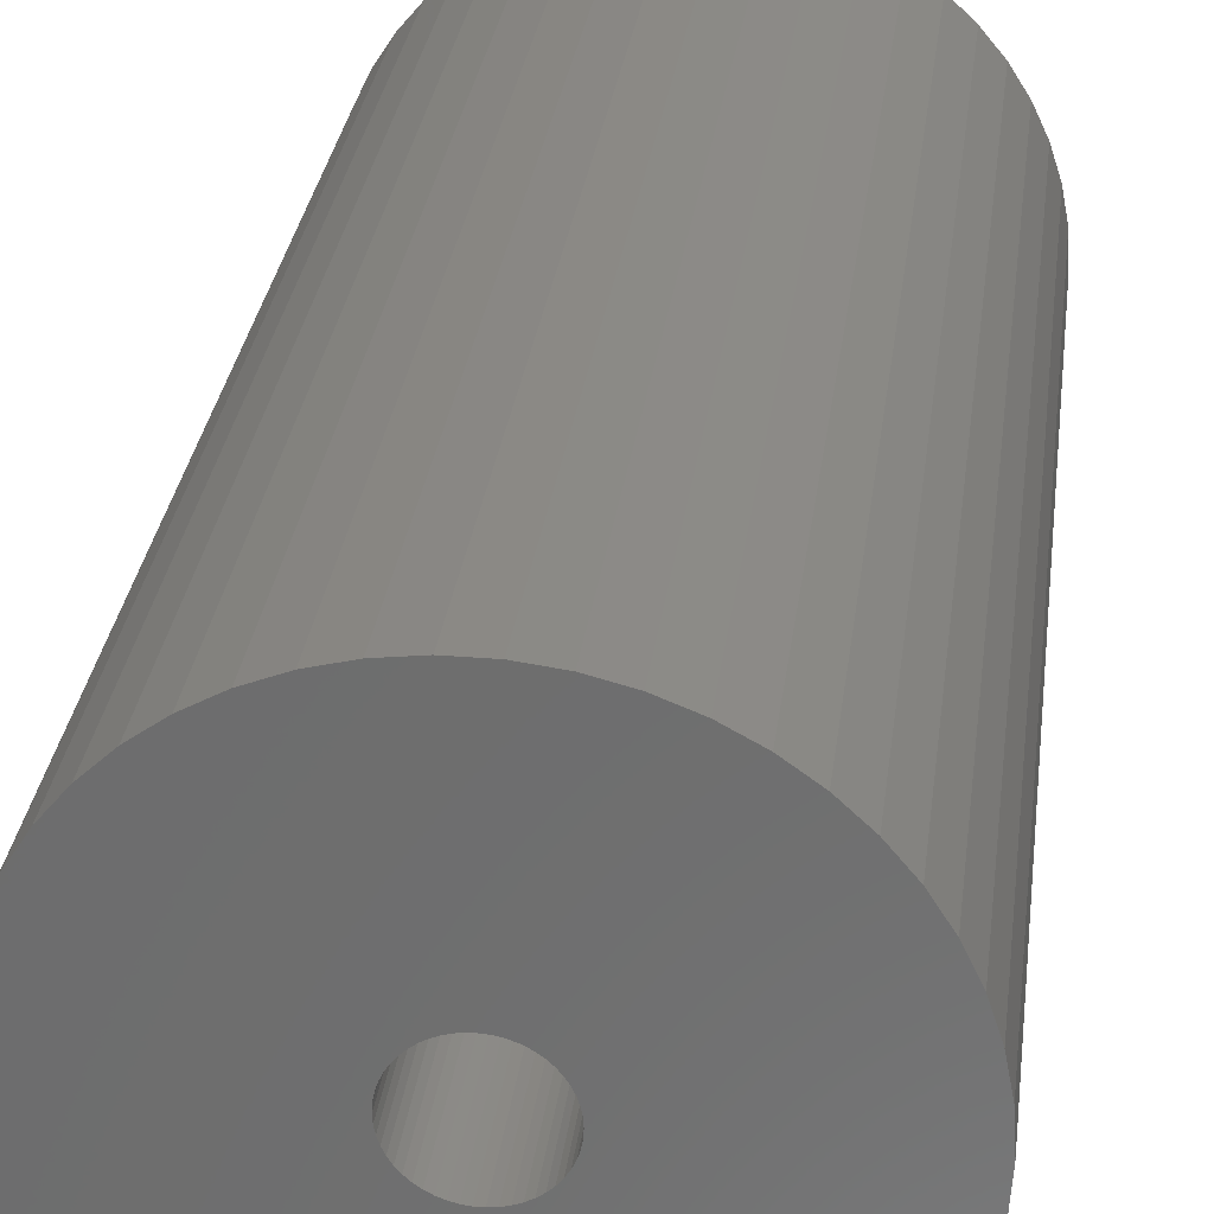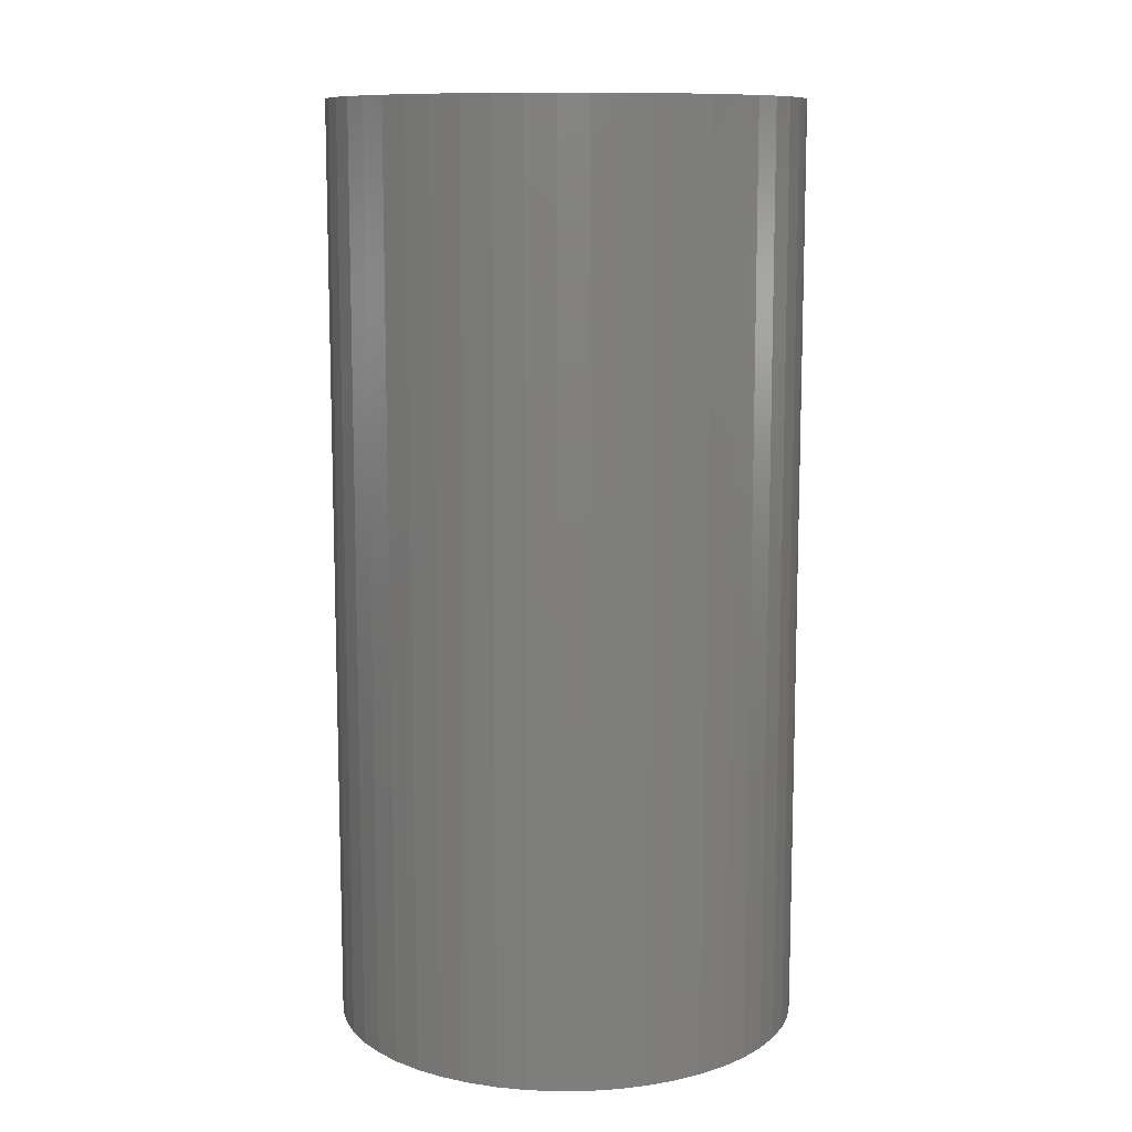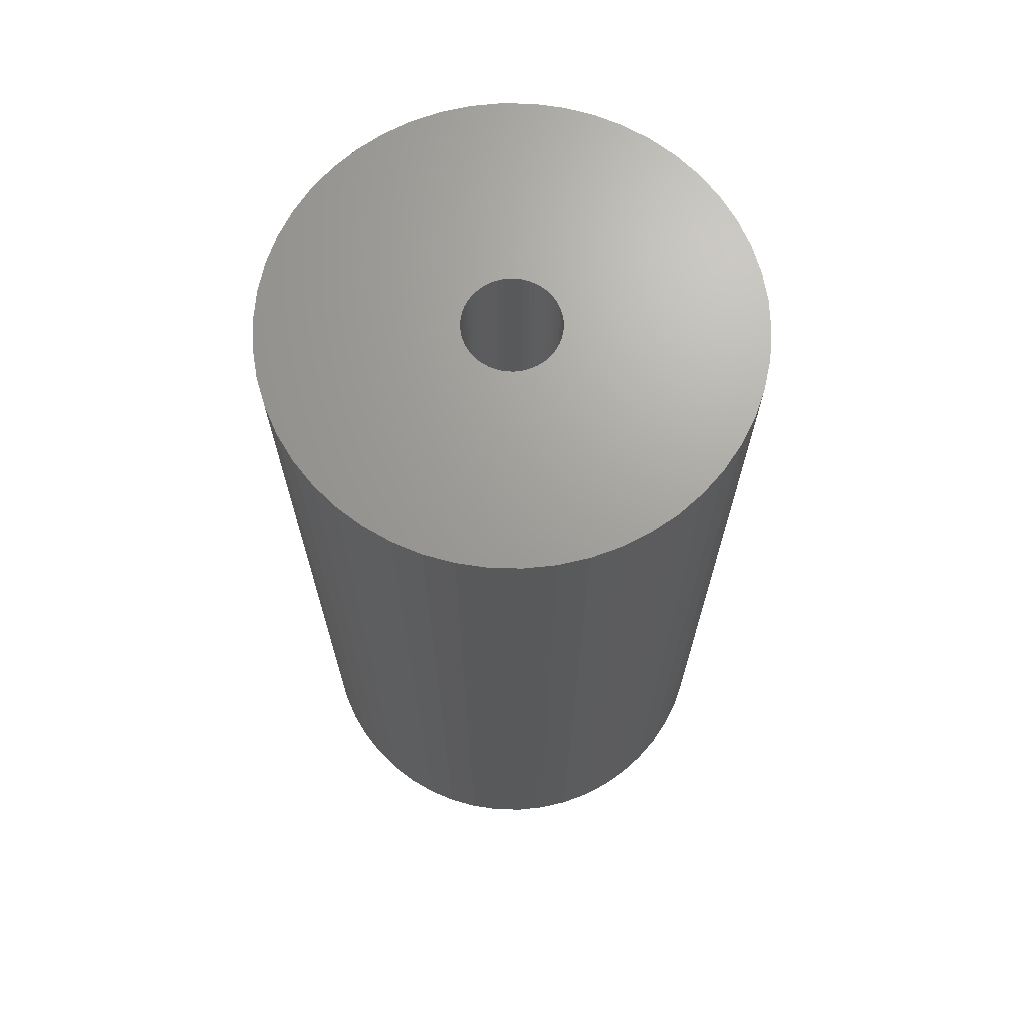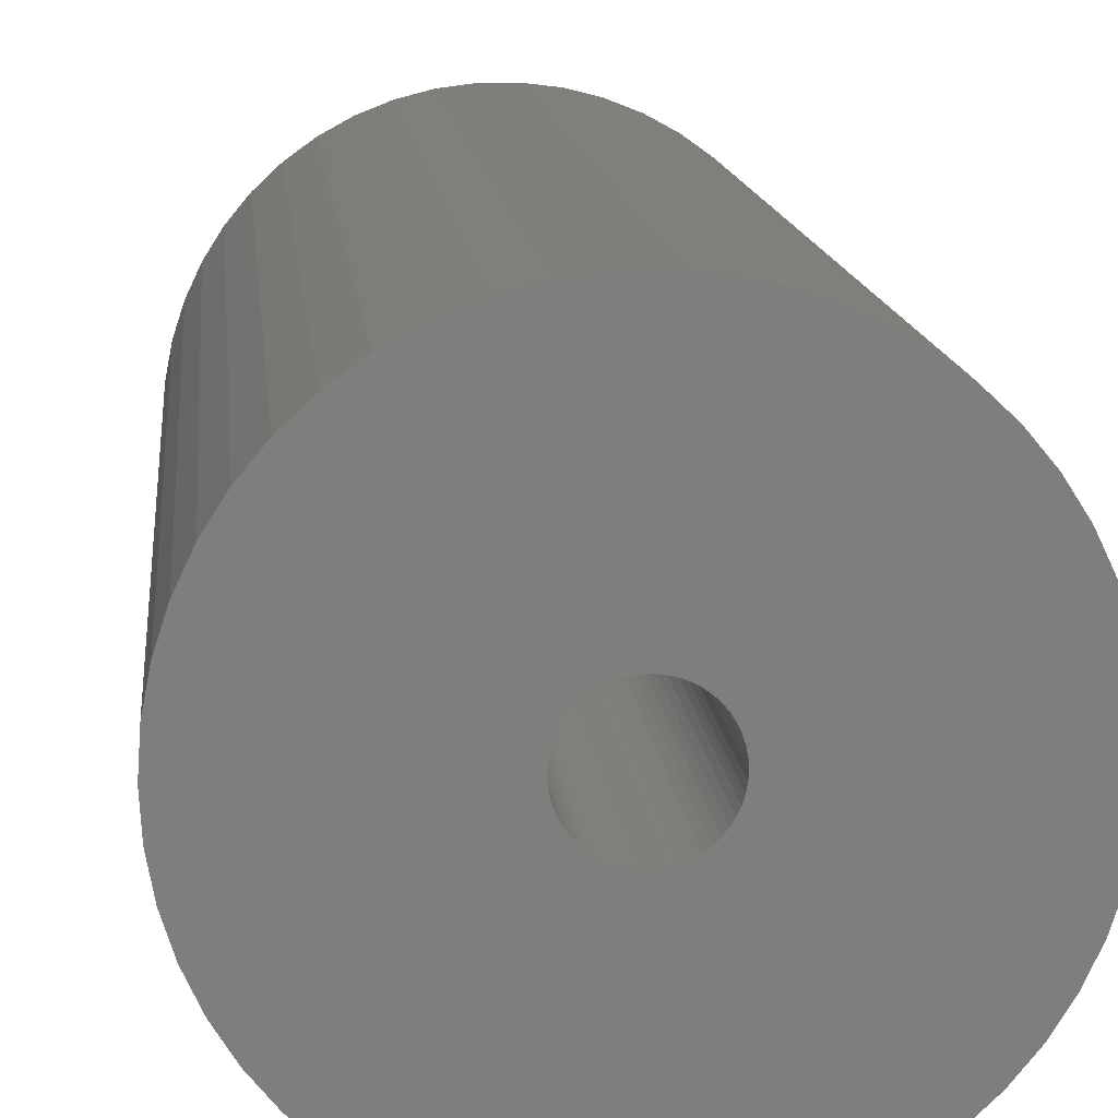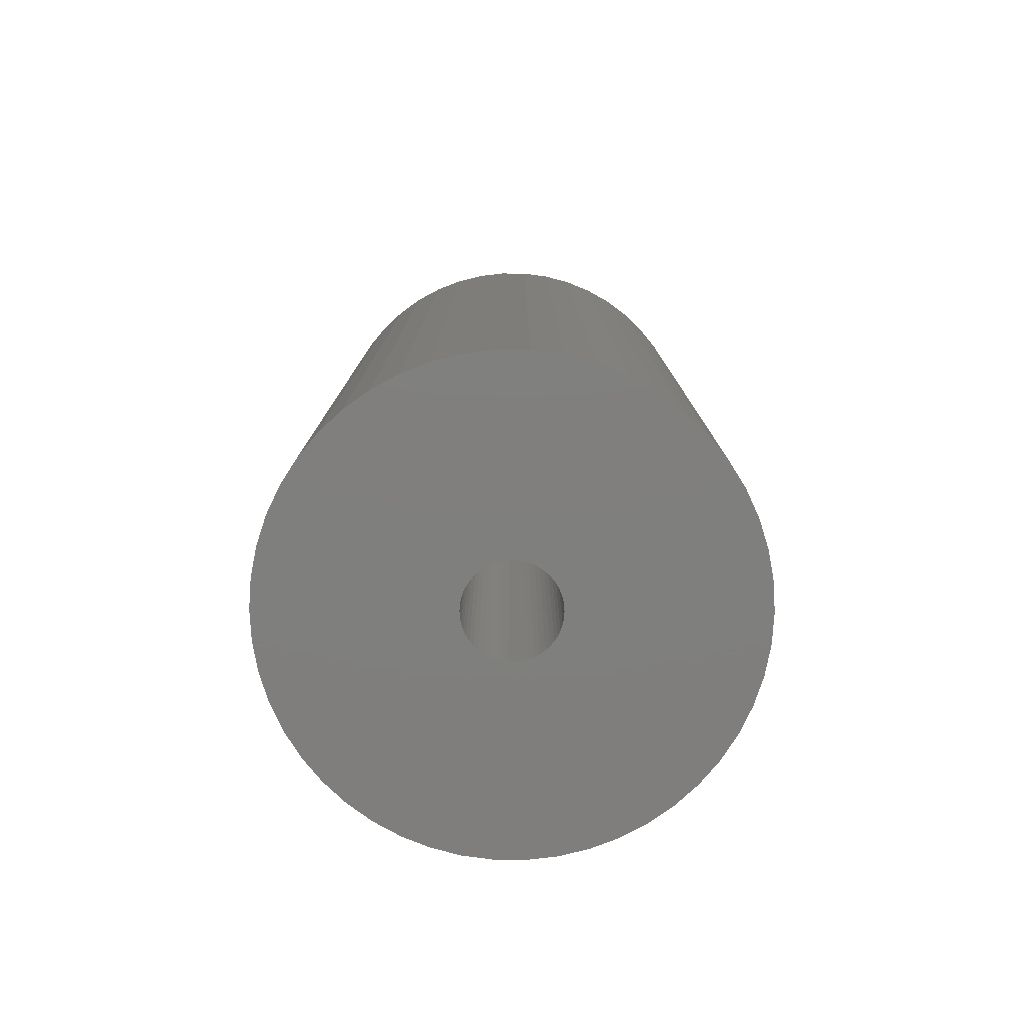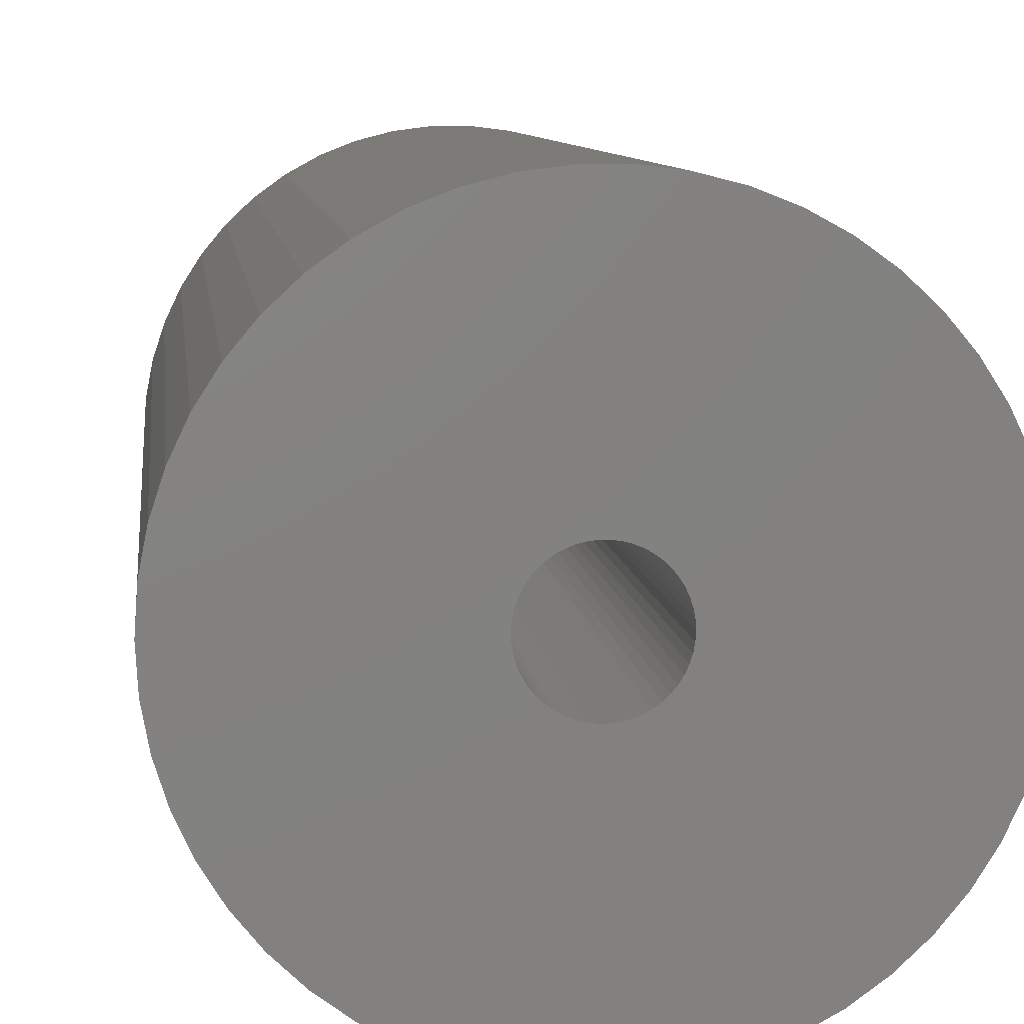
<metadata>
{"format":"stl","ext":"stl","renderer":"f3d","projection":"perspective","resolution":1024,"background":"white","views":[{"elev":29.2,"azim":7.0,"up":"+Y"},{"elev":10.7,"azim":156.8,"up":"+Z"},{"elev":68.6,"azim":166.9,"up":"+Z"},{"elev":12.3,"azim":-5.1,"up":"+Y"},{"elev":-79.0,"azim":-101.2,"up":"+Z"},{"elev":7.5,"azim":174.3,"up":"+Y"}]}
</metadata>
<code>
# stl→obj: 200 verts, 400 faces
v 25 0 49.5
v 24.8 3.133 -49.5
v 24.8 3.133 49.5
v 25 0 -49.5
v -25 0 -49.5
v -24.8 3.133 49.5
v -24.8 3.133 -49.5
v -25 0 49.5
v 1.57 24.95 -49.5
v -1.57 24.95 49.5
v 1.57 24.95 49.5
v -1.57 24.95 -49.5
v -1.57 -24.95 -49.5
v 1.57 -24.95 49.5
v -1.57 -24.95 49.5
v 1.57 -24.95 -49.5
v 18.22 17.11 -49.5
v 15.94 19.26 49.5
v 18.22 17.11 49.5
v 15.94 19.26 -49.5
v -15.94 19.26 -49.5
v -18.22 17.11 49.5
v -15.94 19.26 49.5
v -18.22 17.11 -49.5
v -7.725 23.78 -49.5
v -10.64 22.62 49.5
v -7.725 23.78 49.5
v -10.64 22.62 -49.5
v 23.24 9.203 49.5
v 21.91 12.04 -49.5
v 21.91 12.04 49.5
v 23.24 9.203 -49.5
v 24.21 6.217 -49.5
v 24.21 6.217 49.5
v 20.23 14.69 -49.5
v 20.23 14.69 49.5
v 10.64 22.62 -49.5
v 7.725 23.78 49.5
v 10.64 22.62 49.5
v 7.725 23.78 -49.5
v 4.685 24.56 49.5
v 4.685 24.56 -49.5
v 13.4 21.11 -49.5
v 13.4 21.11 49.5
v -23.24 9.203 -49.5
v -21.91 12.04 49.5
v -21.91 12.04 -49.5
v -23.24 9.203 49.5
v -20.23 14.69 -49.5
v -20.23 14.69 49.5
v -24.21 6.217 -49.5
v -24.21 6.217 49.5
v -4.685 24.56 49.5
v -4.685 24.56 -49.5
v 4.685 -24.56 49.5
v 4.685 -24.56 -49.5
v 5 0 49.5
v 4.961 0.6267 49.5
v 24.8 -3.133 49.5
v 4.843 1.243 49.5
v 4.961 -0.6267 49.5
v 4.649 1.841 49.5
v 24.21 -6.217 49.5
v 4.382 2.409 49.5
v 4.843 -1.243 49.5
v 4.045 2.939 49.5
v 23.24 -9.203 49.5
v 3.645 3.423 49.5
v 4.649 -1.841 49.5
v 3.187 3.853 49.5
v 21.91 -12.04 49.5
v 2.679 4.222 49.5
v 4.382 -2.409 49.5
v 2.129 4.524 49.5
v 20.23 -14.69 49.5
v 4.045 -2.939 49.5
v 1.545 4.755 49.5
v 0.9369 4.911 49.5
v 0.314 4.99 49.5
v -0.314 4.99 49.5
v -0.9369 4.911 49.5
v -1.545 4.755 49.5
v -2.129 4.524 49.5
v -2.679 4.222 49.5
v -13.4 21.11 49.5
v -3.187 3.853 49.5
v -3.645 3.423 49.5
v -4.045 2.939 49.5
v 18.22 -17.11 49.5
v 3.645 -3.423 49.5
v 15.94 -19.26 49.5
v 3.187 -3.853 49.5
v 13.4 -21.11 49.5
v 2.679 -4.222 49.5
v 10.64 -22.62 49.5
v 2.129 -4.524 49.5
v 7.725 -23.78 49.5
v 1.545 -4.755 49.5
v 0.9369 -4.911 49.5
v 0.314 -4.99 49.5
v -0.314 -4.99 49.5
v -0.9369 -4.911 49.5
v -4.685 -24.56 49.5
v -1.545 -4.755 49.5
v -7.725 -23.78 49.5
v -2.129 -4.524 49.5
v -10.64 -22.62 49.5
v -2.679 -4.222 49.5
v -13.4 -21.11 49.5
v -3.187 -3.853 49.5
v -15.94 -19.26 49.5
v -3.645 -3.423 49.5
v -18.22 -17.11 49.5
v -4.045 -2.939 49.5
v -20.23 -14.69 49.5
v -4.382 -2.409 49.5
v -21.91 -12.04 49.5
v -4.649 -1.841 49.5
v -23.24 -9.203 49.5
v -4.843 -1.243 49.5
v -24.21 -6.217 49.5
v -4.961 -0.6267 49.5
v -24.8 -3.133 49.5
v -5 0 49.5
v -4.382 2.409 49.5
v -4.649 1.841 49.5
v -4.843 1.243 49.5
v -4.961 0.6267 49.5
v -13.4 21.11 -49.5
v 24.8 -3.133 -49.5
v 24.21 -6.217 -49.5
v -21.91 -12.04 -49.5
v -23.24 -9.203 -49.5
v 5 0 -49.5
v 4.961 -0.6267 -49.5
v 4.843 -1.243 -49.5
v 23.24 -9.203 -49.5
v 4.961 0.6267 -49.5
v 4.649 -1.841 -49.5
v 21.91 -12.04 -49.5
v 4.382 -2.409 -49.5
v 20.23 -14.69 -49.5
v 4.843 1.243 -49.5
v 4.045 -2.939 -49.5
v 18.22 -17.11 -49.5
v 3.645 -3.423 -49.5
v 15.94 -19.26 -49.5
v 4.649 1.841 -49.5
v 3.187 -3.853 -49.5
v 13.4 -21.11 -49.5
v 2.679 -4.222 -49.5
v 10.64 -22.62 -49.5
v 4.382 2.409 -49.5
v 2.129 -4.524 -49.5
v 7.725 -23.78 -49.5
v 4.045 2.939 -49.5
v 1.545 -4.755 -49.5
v 0.9369 -4.911 -49.5
v 0.314 -4.99 -49.5
v -0.314 -4.99 -49.5
v -0.9369 -4.911 -49.5
v -4.685 -24.56 -49.5
v -1.545 -4.755 -49.5
v -7.725 -23.78 -49.5
v -2.129 -4.524 -49.5
v -10.64 -22.62 -49.5
v -2.679 -4.222 -49.5
v -13.4 -21.11 -49.5
v -3.187 -3.853 -49.5
v -15.94 -19.26 -49.5
v -3.645 -3.423 -49.5
v -18.22 -17.11 -49.5
v -4.045 -2.939 -49.5
v -20.23 -14.69 -49.5
v 3.645 3.423 -49.5
v 3.187 3.853 -49.5
v 2.679 4.222 -49.5
v 2.129 4.524 -49.5
v 1.545 4.755 -49.5
v 0.9369 4.911 -49.5
v 0.314 4.99 -49.5
v -0.314 4.99 -49.5
v -0.9369 4.911 -49.5
v -1.545 4.755 -49.5
v -2.129 4.524 -49.5
v -2.679 4.222 -49.5
v -3.187 3.853 -49.5
v -3.645 3.423 -49.5
v -4.045 2.939 -49.5
v -4.382 2.409 -49.5
v -4.649 1.841 -49.5
v -4.843 1.243 -49.5
v -4.961 0.6267 -49.5
v -5 0 -49.5
v -4.382 -2.409 -49.5
v -4.649 -1.841 -49.5
v -4.843 -1.243 -49.5
v -24.21 -6.217 -49.5
v -4.961 -0.6267 -49.5
v -24.8 -3.133 -49.5
f 1 2 3
f 2 1 4
f 5 6 7
f 6 5 8
f 9 10 11
f 10 9 12
f 13 14 15
f 14 13 16
f 17 18 19
f 18 17 20
f 21 22 23
f 22 21 24
f 25 26 27
f 26 25 28
f 29 30 31
f 30 29 32
f 3 33 34
f 33 3 2
f 31 35 36
f 35 31 30
f 37 38 39
f 38 37 40
f 40 41 38
f 41 40 42
f 43 39 44
f 39 43 37
f 45 46 47
f 46 45 48
f 49 22 24
f 22 49 50
f 51 48 45
f 48 51 52
f 12 53 10
f 53 12 54
f 16 55 14
f 55 16 56
f 34 32 29
f 32 34 33
f 36 17 19
f 17 36 35
f 42 11 41
f 11 42 9
f 20 44 18
f 44 20 43
f 47 50 49
f 50 47 46
f 7 52 51
f 52 7 6
f 57 1 3
f 58 3 34
f 1 57 59
f 60 34 29
f 61 59 57
f 62 29 31
f 59 61 63
f 64 31 36
f 65 63 61
f 66 36 19
f 63 65 67
f 68 19 18
f 69 67 65
f 70 18 44
f 67 69 71
f 72 44 39
f 73 71 69
f 74 39 38
f 71 73 75
f 76 75 73
f 3 58 57
f 34 60 58
f 77 38 41
f 29 62 60
f 31 64 62
f 36 66 64
f 19 68 66
f 18 70 68
f 44 72 70
f 39 74 72
f 78 41 11
f 38 77 74
f 41 78 77
f 11 79 78
f 11 80 79
f 10 80 11
f 80 10 81
f 53 81 10
f 81 53 82
f 27 82 53
f 82 27 83
f 26 83 27
f 83 26 84
f 85 84 26
f 84 85 86
f 23 86 85
f 86 23 87
f 22 87 23
f 87 22 88
f 50 88 22
f 75 76 89
f 90 89 76
f 89 90 91
f 92 91 90
f 91 92 93
f 94 93 92
f 93 94 95
f 96 95 94
f 95 96 97
f 98 97 96
f 97 98 55
f 99 55 98
f 55 99 14
f 100 14 99
f 101 14 100
f 15 101 102
f 103 102 104
f 101 15 14
f 105 104 106
f 107 106 108
f 109 108 110
f 111 110 112
f 113 112 114
f 115 114 116
f 117 116 118
f 102 103 15
f 119 118 120
f 121 120 122
f 123 122 124
f 88 50 125
f 104 105 103
f 46 125 50
f 106 107 105
f 125 46 126
f 108 109 107
f 48 126 46
f 110 111 109
f 126 48 127
f 112 113 111
f 52 127 48
f 114 115 113
f 127 52 128
f 116 117 115
f 6 128 52
f 118 119 117
f 128 6 124
f 120 121 119
f 8 124 6
f 122 123 121
f 124 8 123
f 28 85 26
f 85 28 129
f 129 23 85
f 23 129 21
f 54 27 53
f 27 54 25
f 59 4 1
f 4 59 130
f 63 130 59
f 130 63 131
f 132 119 133
f 119 132 117
f 134 4 130
f 135 130 131
f 4 134 2
f 136 131 137
f 138 2 134
f 139 137 140
f 2 138 33
f 141 140 142
f 143 33 138
f 144 142 145
f 33 143 32
f 146 145 147
f 148 32 143
f 149 147 150
f 32 148 30
f 151 150 152
f 153 30 148
f 154 152 155
f 30 153 35
f 156 35 153
f 130 135 134
f 131 136 135
f 157 155 56
f 137 139 136
f 140 141 139
f 142 144 141
f 145 146 144
f 147 149 146
f 150 151 149
f 152 154 151
f 158 56 16
f 155 157 154
f 56 158 157
f 16 159 158
f 16 160 159
f 13 160 16
f 160 13 161
f 162 161 13
f 161 162 163
f 164 163 162
f 163 164 165
f 166 165 164
f 165 166 167
f 168 167 166
f 167 168 169
f 170 169 168
f 169 170 171
f 172 171 170
f 171 172 173
f 174 173 172
f 35 156 17
f 175 17 156
f 17 175 20
f 176 20 175
f 20 176 43
f 177 43 176
f 43 177 37
f 178 37 177
f 37 178 40
f 179 40 178
f 40 179 42
f 180 42 179
f 42 180 9
f 181 9 180
f 182 9 181
f 12 182 183
f 54 183 184
f 182 12 9
f 25 184 185
f 28 185 186
f 129 186 187
f 21 187 188
f 24 188 189
f 49 189 190
f 47 190 191
f 183 54 12
f 45 191 192
f 51 192 193
f 7 193 194
f 173 174 195
f 184 25 54
f 132 195 174
f 185 28 25
f 195 132 196
f 186 129 28
f 133 196 132
f 187 21 129
f 196 133 197
f 188 24 21
f 198 197 133
f 189 49 24
f 197 198 199
f 190 47 49
f 200 199 198
f 191 45 47
f 199 200 194
f 192 51 45
f 5 194 200
f 193 7 51
f 194 5 7
f 152 93 95
f 93 152 150
f 71 137 67
f 137 71 140
f 133 121 198
f 121 133 119
f 147 89 91
f 89 147 145
f 155 95 97
f 95 155 152
f 56 97 55
f 97 56 155
f 75 140 71
f 140 75 142
f 89 142 75
f 142 89 145
f 67 131 63
f 131 67 137
f 162 15 103
f 15 162 13
f 166 105 107
f 105 166 164
f 164 103 105
f 103 164 162
f 172 115 174
f 115 172 113
f 172 111 113
f 111 172 170
f 198 123 200
f 123 198 121
f 200 8 5
f 8 200 123
f 150 91 93
f 91 150 147
f 174 117 132
f 117 174 115
f 168 107 109
f 107 168 166
f 170 109 111
f 109 170 168
f 134 58 138
f 58 134 57
f 124 193 128
f 193 124 194
f 182 79 80
f 79 182 181
f 176 68 70
f 68 176 175
f 188 86 87
f 86 188 187
f 185 82 83
f 82 185 184
f 146 76 144
f 76 146 90
f 148 64 153
f 64 148 62
f 138 60 143
f 60 138 58
f 179 74 77
f 74 179 178
f 180 77 78
f 77 180 179
f 177 70 72
f 70 177 176
f 125 189 88
f 189 125 190
f 88 188 87
f 188 88 189
f 127 191 126
f 191 127 192
f 187 84 86
f 84 187 186
f 183 80 81
f 80 183 182
f 135 57 134
f 57 135 61
f 160 102 101
f 102 160 161
f 158 100 99
f 100 158 159
f 143 62 148
f 62 143 60
f 156 68 175
f 68 156 66
f 153 66 156
f 66 153 64
f 181 78 79
f 78 181 180
f 178 72 74
f 72 178 177
f 126 190 125
f 190 126 191
f 128 192 127
f 192 128 193
f 186 83 84
f 83 186 185
f 184 81 82
f 81 184 183
f 144 73 141
f 73 144 76
f 139 65 136
f 65 139 69
f 136 61 135
f 61 136 65
f 118 197 120
f 197 118 196
f 154 98 96
f 98 154 157
f 157 99 98
f 99 157 158
f 141 69 139
f 69 141 73
f 163 106 104
f 106 163 165
f 112 173 114
f 173 112 171
f 122 194 124
f 194 122 199
f 146 92 90
f 92 146 149
f 151 96 94
f 96 151 154
f 159 101 100
f 101 159 160
f 161 104 102
f 104 161 163
f 169 112 110
f 112 169 171
f 114 195 116
f 195 114 173
f 116 196 118
f 196 116 195
f 120 199 122
f 199 120 197
f 149 94 92
f 94 149 151
f 165 108 106
f 108 165 167
f 167 110 108
f 110 167 169

</code>
